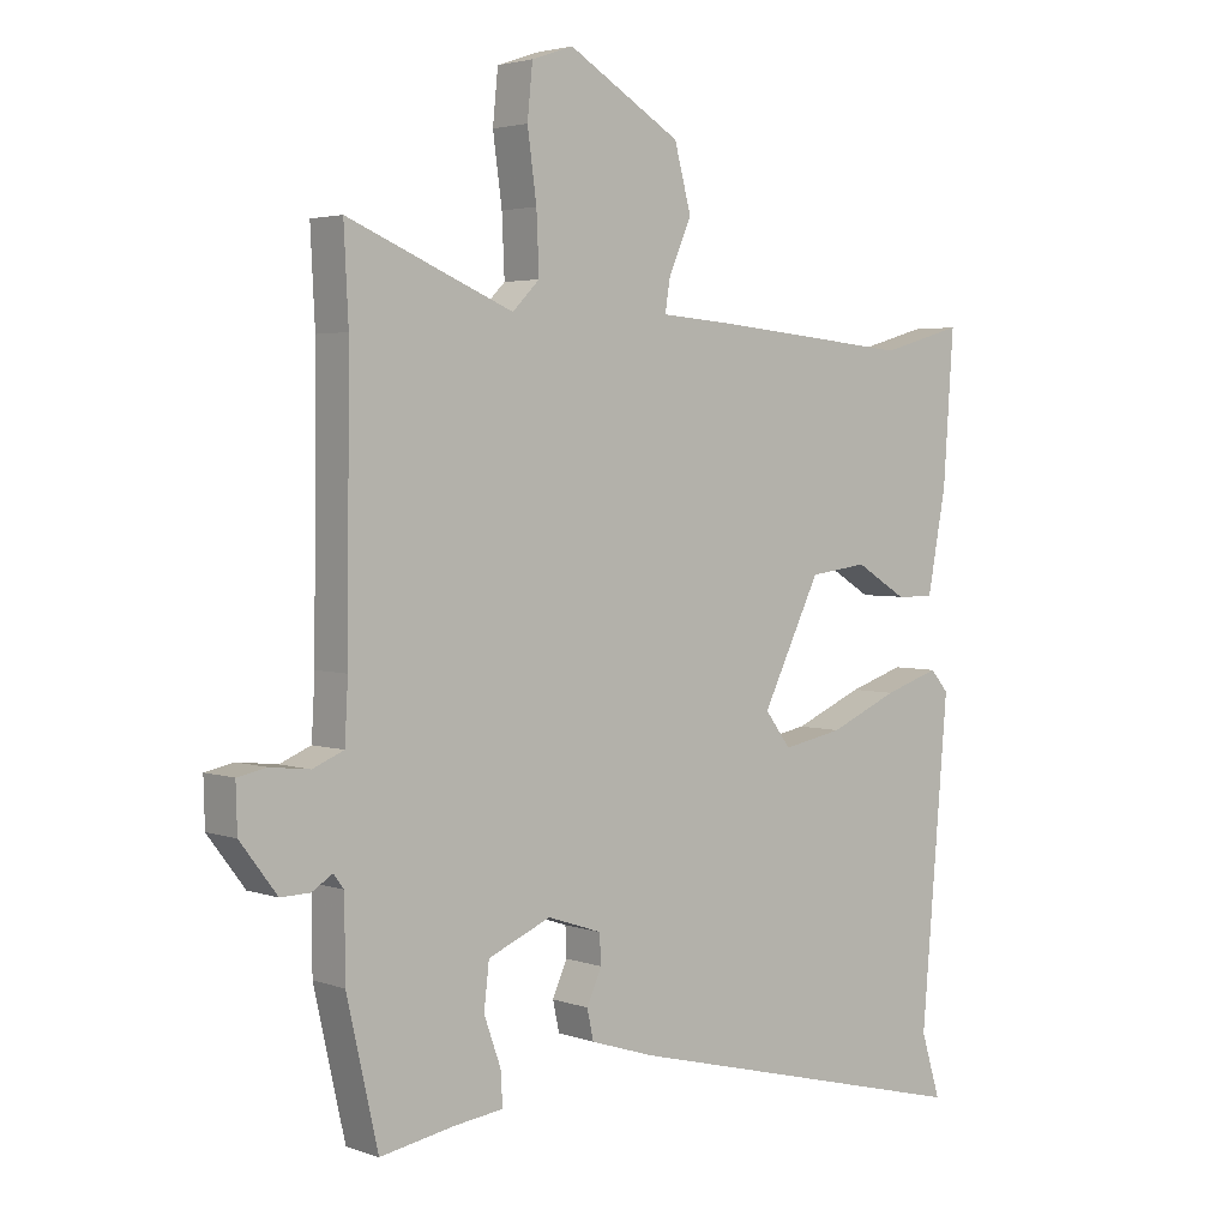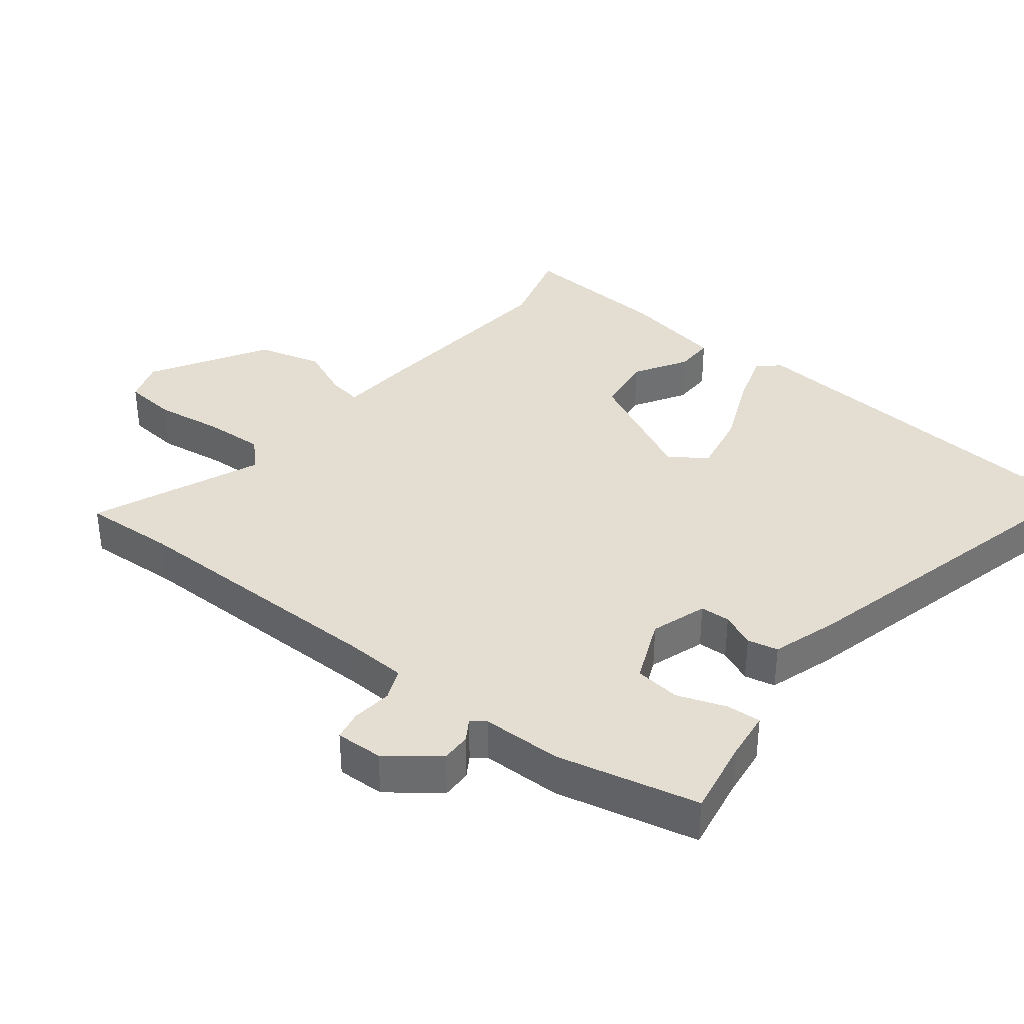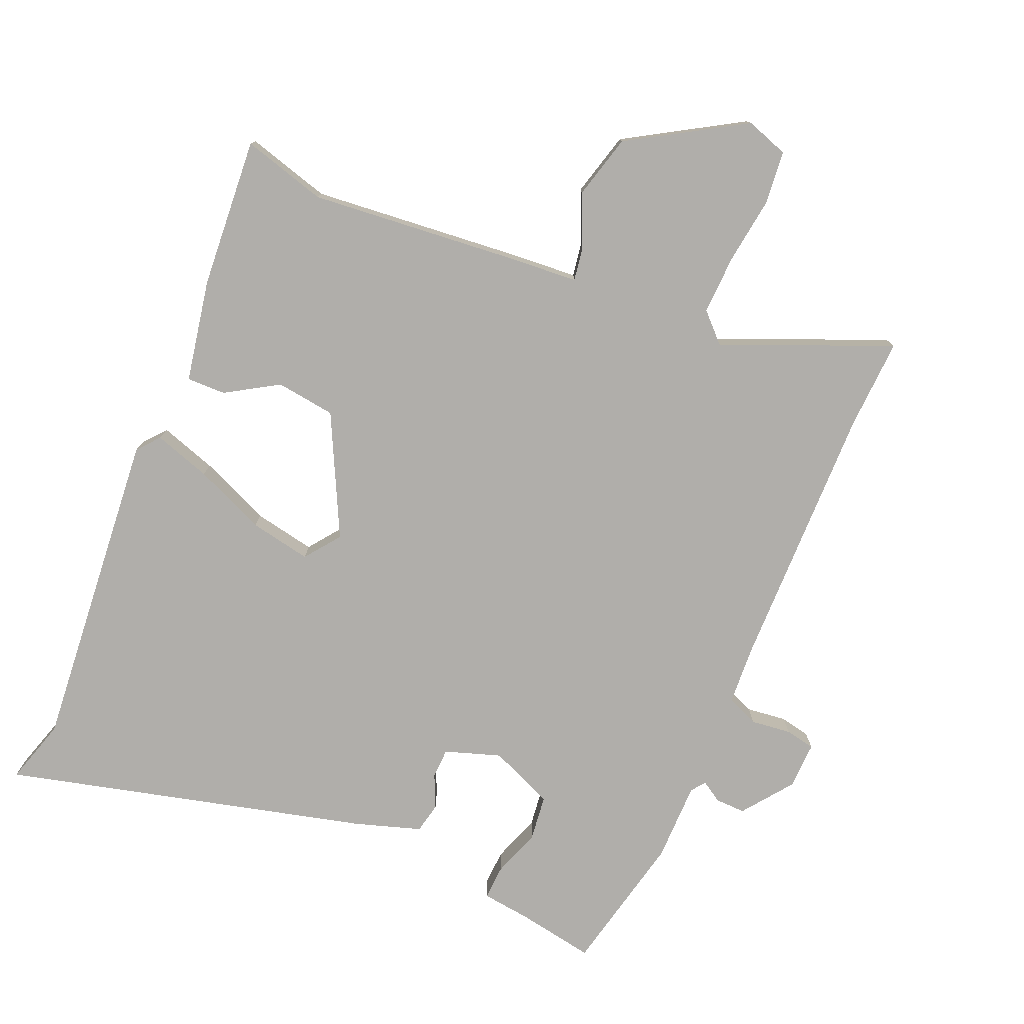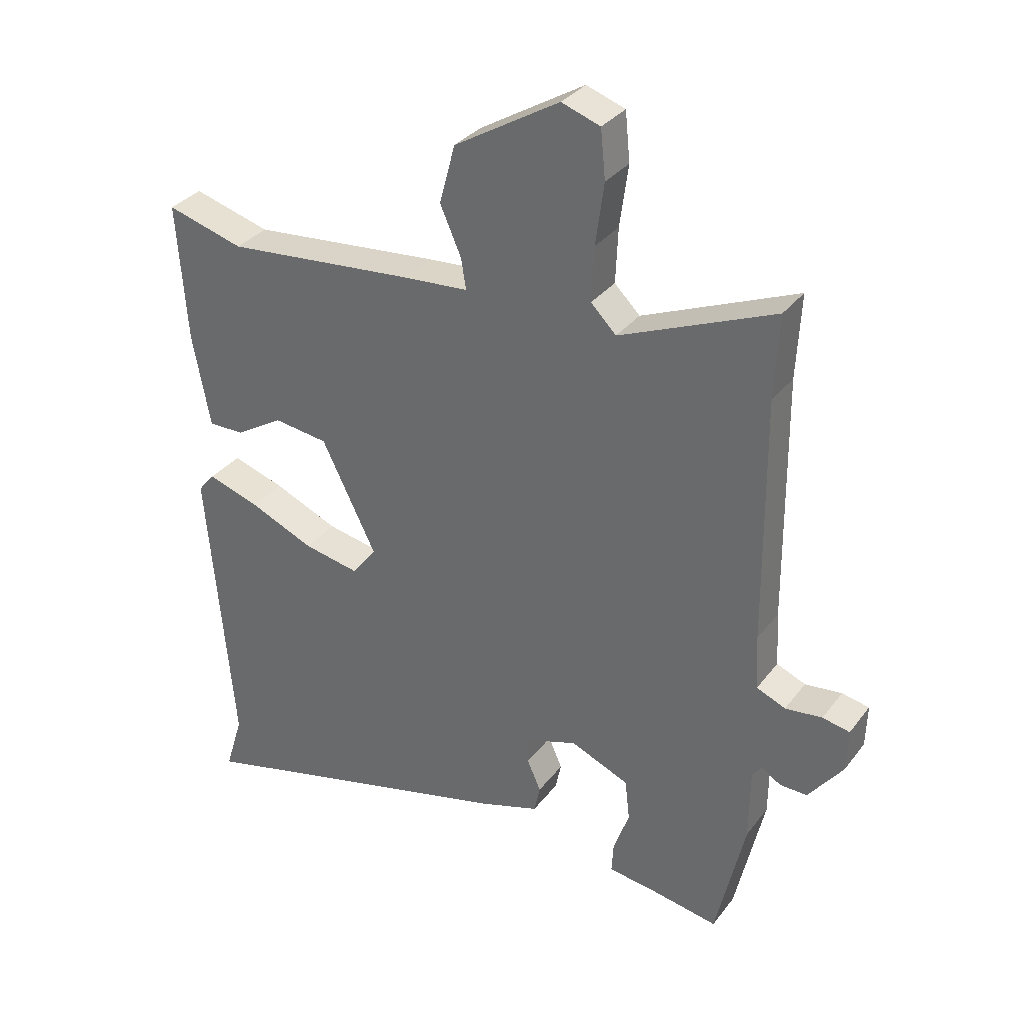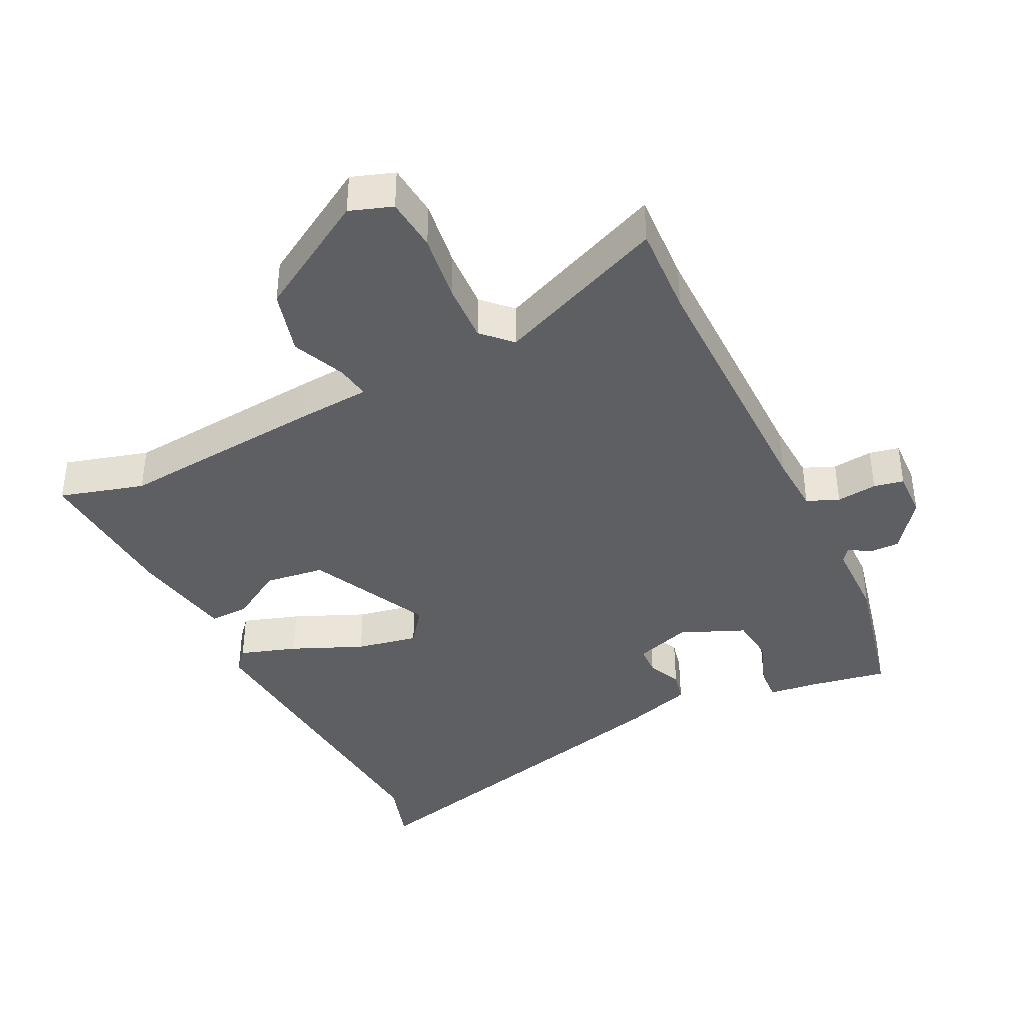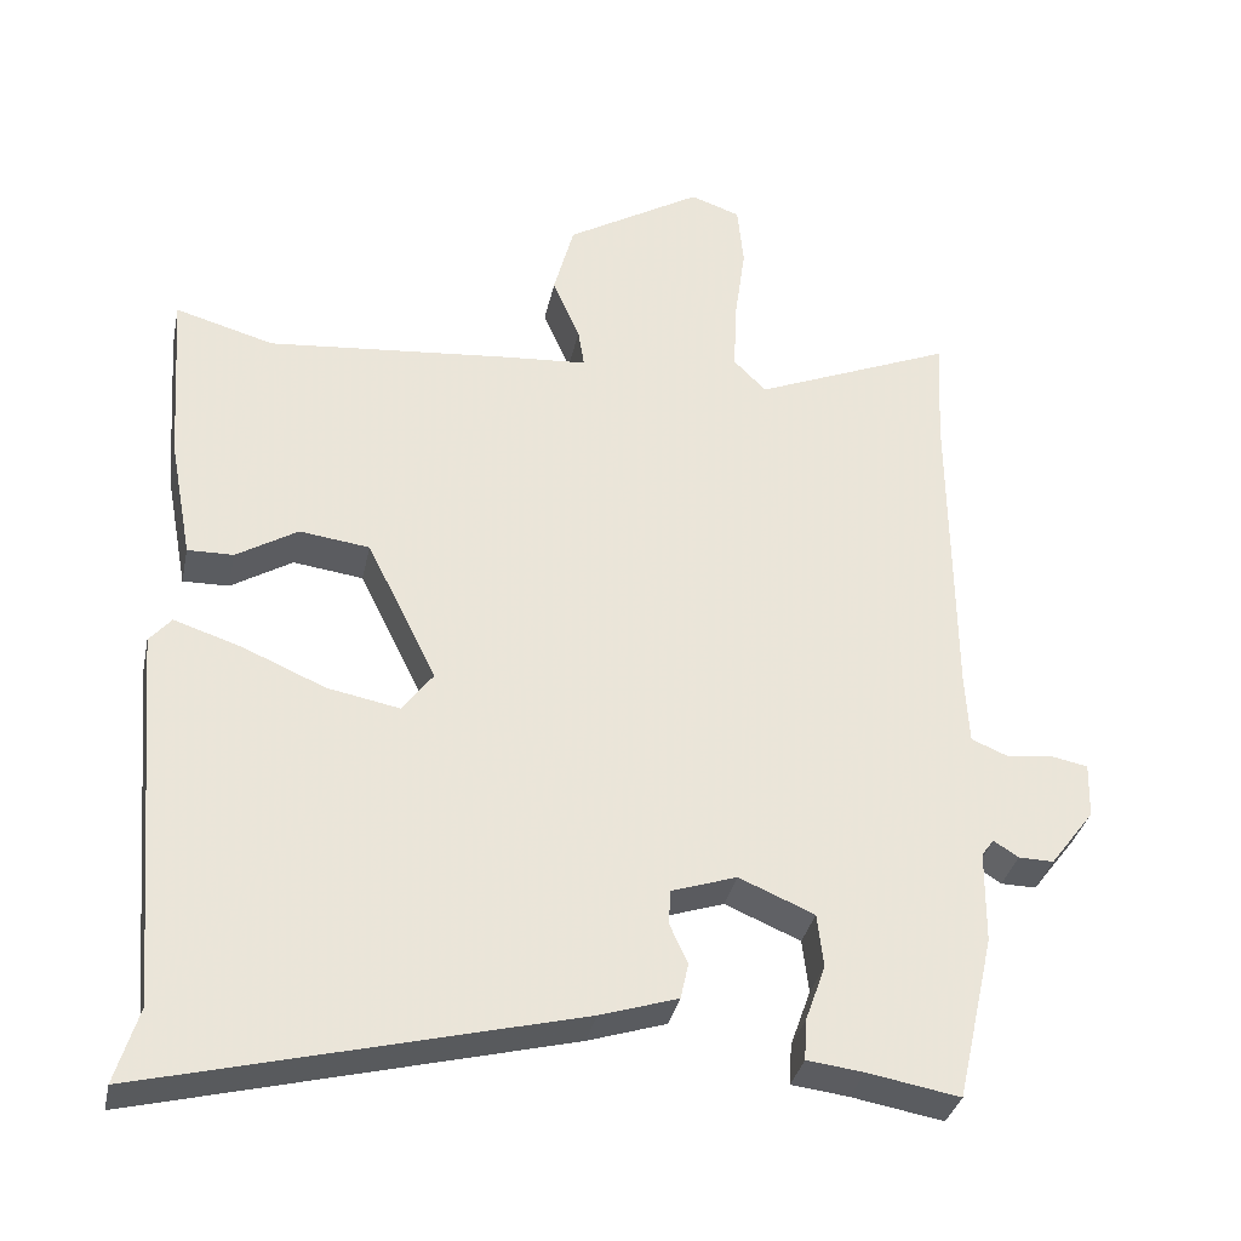
<metadata>
{"format":"obj","ext":"obj","renderer":"f3d","projection":"perspective","resolution":1024,"background":"white","views":[{"elev":3.3,"azim":139.6,"up":"+Z"},{"elev":36.3,"azim":128.1,"up":"+Y"},{"elev":-77.8,"azim":-22.9,"up":"+Y"},{"elev":32.9,"azim":31.2,"up":"+Z"},{"elev":-39.8,"azim":26.1,"up":"+Y"},{"elev":-33.9,"azim":-11.8,"up":"+Z"}]}
</metadata>
<code>
v 0.461 0.07 -0.52
v 0.343 0.07 -0.499
v 0.27 0.07 -0.49
v 0.273 0.07 -0.438
v 0.299 0.07 -0.365
v 0.291 0.07 -0.296
v 0.194 0.07 -0.255
v 0.11 0.07 -0.283
v 0.108 0.07 -0.328
v 0.131 0.07 -0.379
v 0.121 0.07 -0.425
v 0.021 0.07 -0.457
v -0.529 0.07 -0.596
v -0.499 0.07 -0.498
v -0.541 0.07 -0.008
v -0.513 0.07 0.025
v -0.427 0.07 -0.003
v -0.32 0.07 -0.049
v -0.227 0.07 -0.067
v -0.187 0.07 -0.014
v -0.277 0.07 0.168
v -0.367 0.07 0.18
v -0.446 0.07 0.132
v -0.505 0.07 0.131
v -0.534 0.07 0.286
v -0.55 0.07 0.514
v -0.423 0.07 0.478
v -0.11 0.07 0.507
v -0.002 0.07 0.515
v -0.01 0.07 0.565
v -0.045 0.07 0.645
v -0.019 0.07 0.742
v 0.155 0.07 0.846
v 0.219 0.07 0.824
v 0.227 0.07 0.744
v 0.213 0.07 0.642
v 0.209 0.07 0.552
v 0.251 0.07 0.51
v 0.506 0.07 0.616
v 0.499 0.07 0.478
v 0.503 0.07 0.072
v 0.508 0.07 -0.019
v 0.556 0.07 -0.039
v 0.617 0.07 -0.032
v 0.662 0.07 -0.041
v 0.66 0.07 -0.112
v 0.603 0.07 -0.187
v 0.558 0.07 -0.186
v 0.526 0.07 -0.166
v 0.51 0.07 -0.187
v 0.509 0.07 -0.307
v 0.461 0 -0.52
v 0.343 0 -0.499
v 0.27 0 -0.49
v 0.273 0 -0.438
v 0.299 0 -0.365
v 0.291 0 -0.296
v 0.194 0 -0.255
v 0.11 0 -0.283
v 0.108 0 -0.328
v 0.131 0 -0.379
v 0.121 0 -0.425
v 0.021 0 -0.457
v -0.529 0 -0.596
v -0.499 0 -0.498
v -0.541 0 -0.008
v -0.513 0 0.025
v -0.427 0 -0.003
v -0.32 0 -0.049
v -0.227 0 -0.067
v -0.187 0 -0.014
v -0.277 0 0.168
v -0.367 0 0.18
v -0.446 0 0.132
v -0.505 0 0.131
v -0.534 0 0.286
v -0.55 0 0.514
v -0.423 0 0.478
v -0.11 0 0.507
v -0.002 0 0.515
v -0.01 0 0.565
v -0.045 0 0.645
v -0.019 0 0.742
v 0.155 0 0.846
v 0.219 0 0.824
v 0.227 0 0.744
v 0.213 0 0.642
v 0.209 0 0.552
v 0.251 0 0.51
v 0.506 0 0.616
v 0.499 0 0.478
v 0.503 0 0.072
v 0.508 0 -0.019
v 0.556 0 -0.039
v 0.617 0 -0.032
v 0.662 0 -0.041
v 0.66 0 -0.112
v 0.603 0 -0.187
v 0.558 0 -0.186
v 0.526 0 -0.166
v 0.51 0 -0.187
v 0.509 0 -0.307
f 50 51 1 2
f 47 48 49
f 46 47 49
f 45 46 49
f 44 45 49
f 43 44 49
f 42 43 49 50
f 3 4 5
f 2 3 5
f 50 2 5
f 42 50 5
f 41 42 5
f 38 39 40
f 41 5 6
f 40 41 6
f 38 40 6
f 34 35 36
f 33 34 36
f 32 33 36
f 31 32 36
f 30 31 36
f 29 30 36 37
f 27 28 29
f 25 26 27
f 24 25 27
f 23 24 27
f 22 23 27
f 21 22 27 29
f 38 6 7
f 37 38 7
f 29 37 7
f 21 29 7
f 20 21 7
f 16 17 18
f 15 16 18
f 14 15 18
f 14 18 19
f 13 14 19
f 12 13 19
f 11 12 19
f 10 11 19
f 9 10 19
f 19 20 7 8
f 8 9 19
f 53 52 102 101
f 100 99 98
f 100 98 97
f 100 97 96
f 100 96 95
f 100 95 94
f 101 100 94 93
f 56 55 54
f 56 54 53
f 56 53 101
f 56 101 93
f 56 93 92
f 91 90 89
f 57 56 92
f 57 92 91
f 57 91 89
f 87 86 85
f 87 85 84
f 87 84 83
f 87 83 82
f 87 82 81
f 88 87 81 80
f 80 79 78
f 78 77 76
f 78 76 75
f 78 75 74
f 78 74 73
f 80 78 73 72
f 58 57 89
f 58 89 88
f 58 88 80
f 58 80 72
f 58 72 71
f 69 68 67
f 69 67 66
f 69 66 65
f 70 69 65
f 70 65 64
f 70 64 63
f 70 63 62
f 70 62 61
f 70 61 60
f 59 58 71 70
f 70 60 59
f 1 52 53 2
f 2 53 54 3
f 3 54 55 4
f 4 55 56 5
f 5 56 57 6
f 6 57 58 7
f 7 58 59 8
f 8 59 60 9
f 9 60 61 10
f 10 61 62 11
f 11 62 63 12
f 12 63 64 13
f 13 64 65 14
f 14 65 66 15
f 15 66 67 16
f 16 67 68 17
f 17 68 69 18
f 18 69 70 19
f 19 70 71 20
f 20 71 72 21
f 21 72 73 22
f 22 73 74 23
f 23 74 75 24
f 24 75 76 25
f 25 76 77 26
f 26 77 78 27
f 27 78 79 28
f 28 79 80 29
f 29 80 81 30
f 30 81 82 31
f 31 82 83 32
f 32 83 84 33
f 33 84 85 34
f 34 85 86 35
f 35 86 87 36
f 36 87 88 37
f 37 88 89 38
f 38 89 90 39
f 39 90 91 40
f 40 91 92 41
f 41 92 93 42
f 42 93 94 43
f 43 94 95 44
f 44 95 96 45
f 45 96 97 46
f 46 97 98 47
f 47 98 99 48
f 48 99 100 49
f 49 100 101 50
f 50 101 102 51
f 51 102 52 1

</code>
